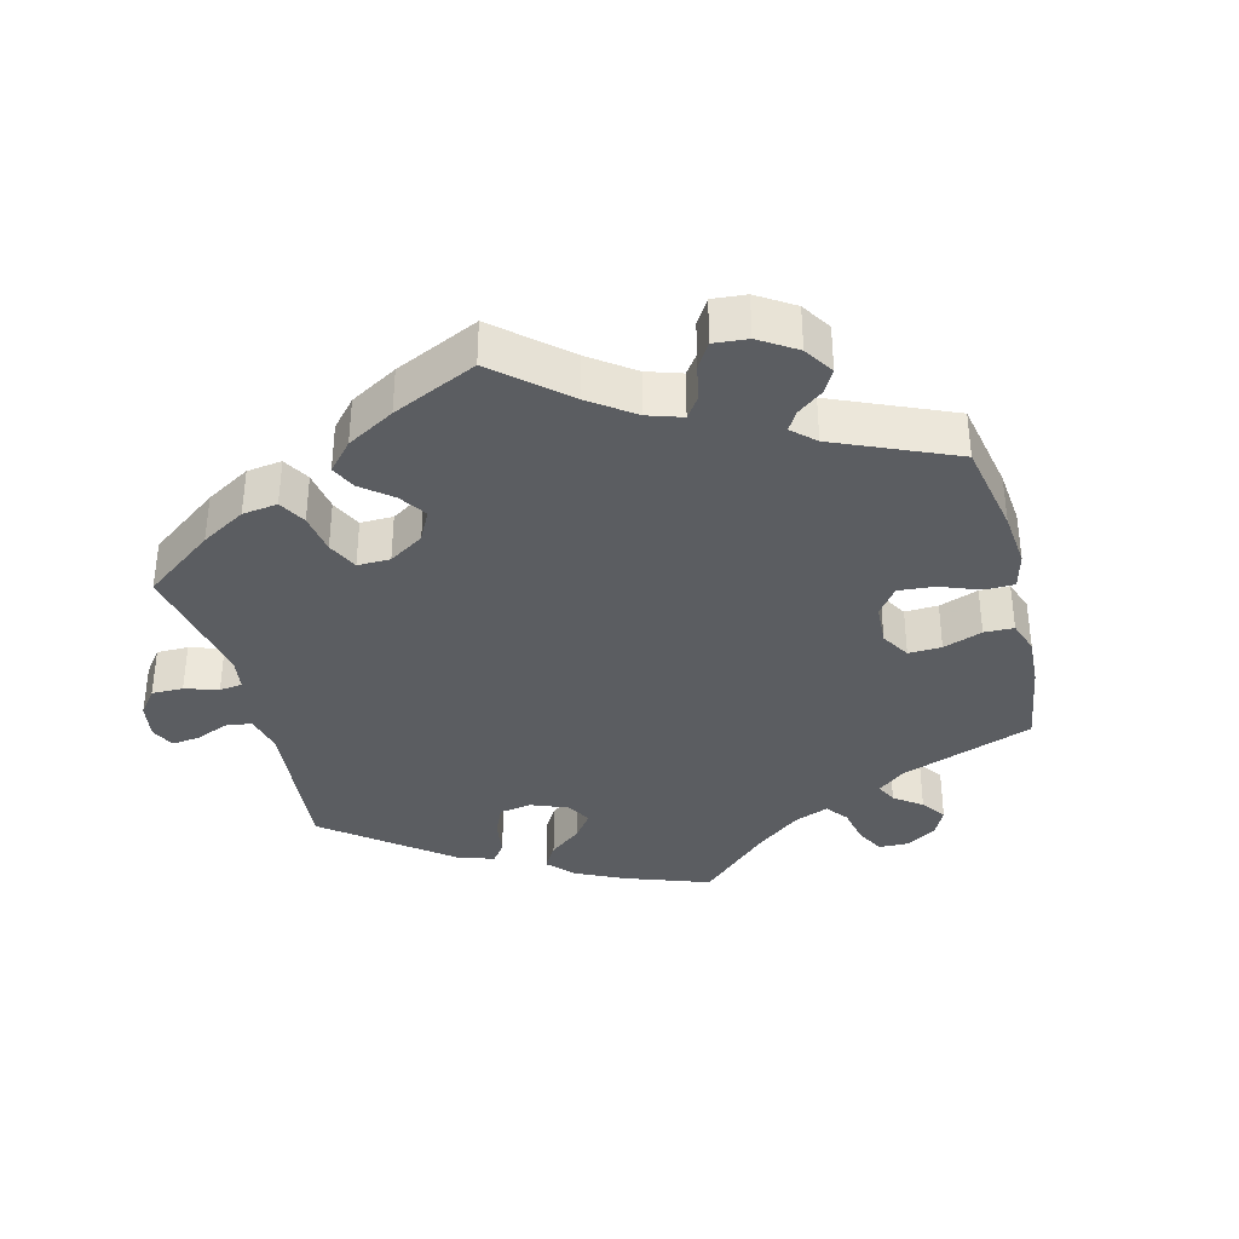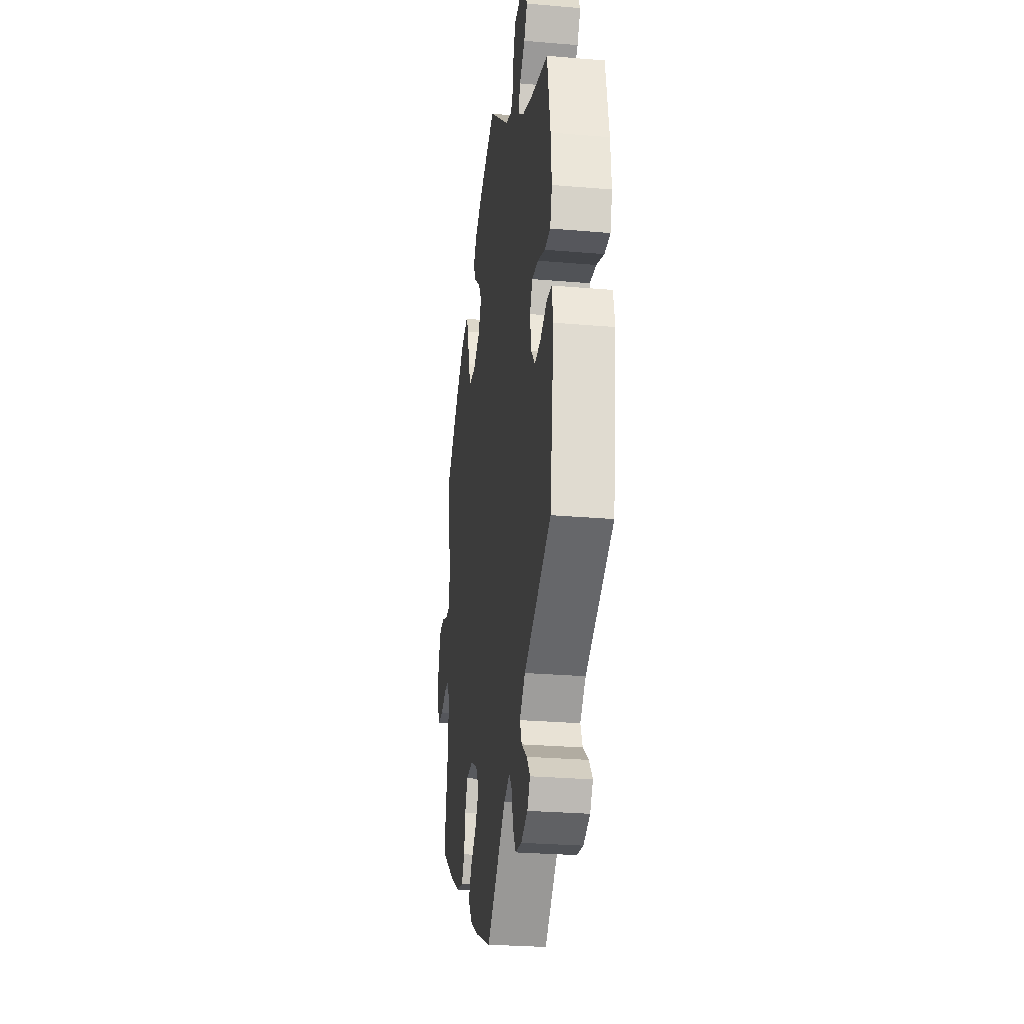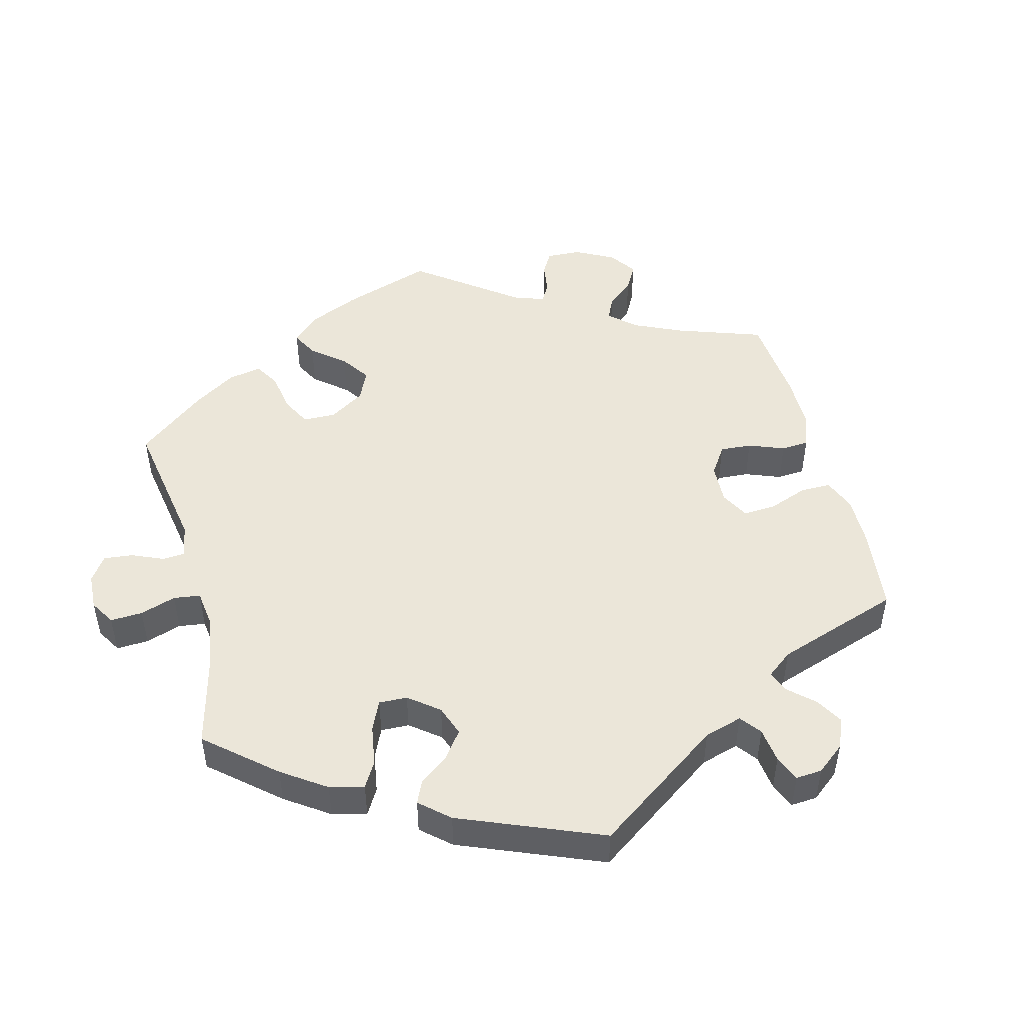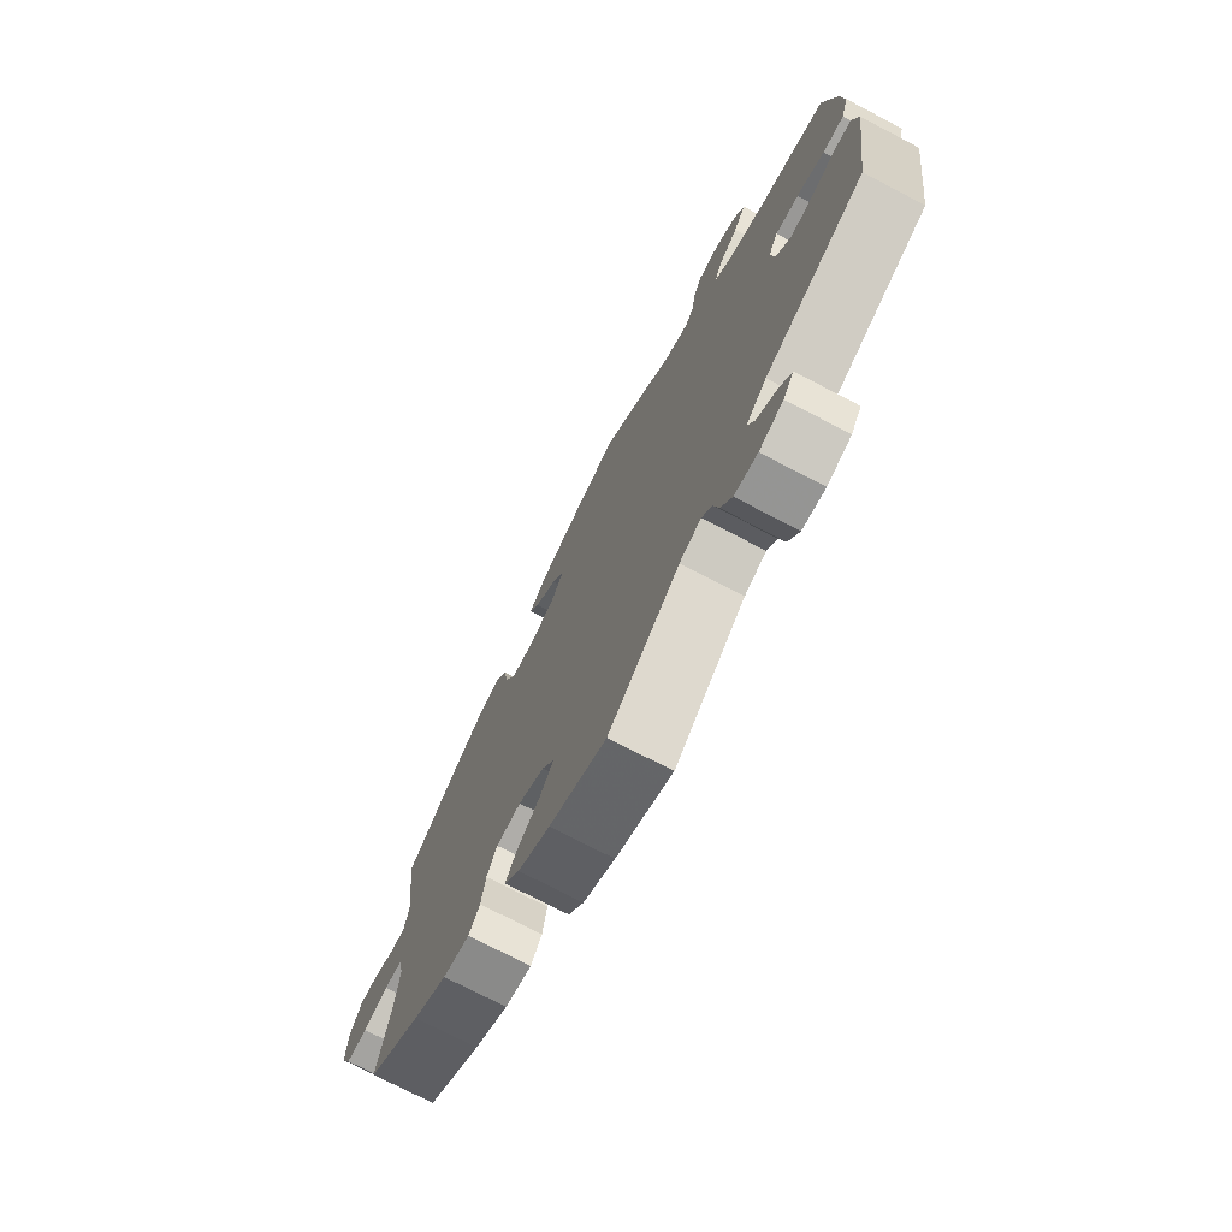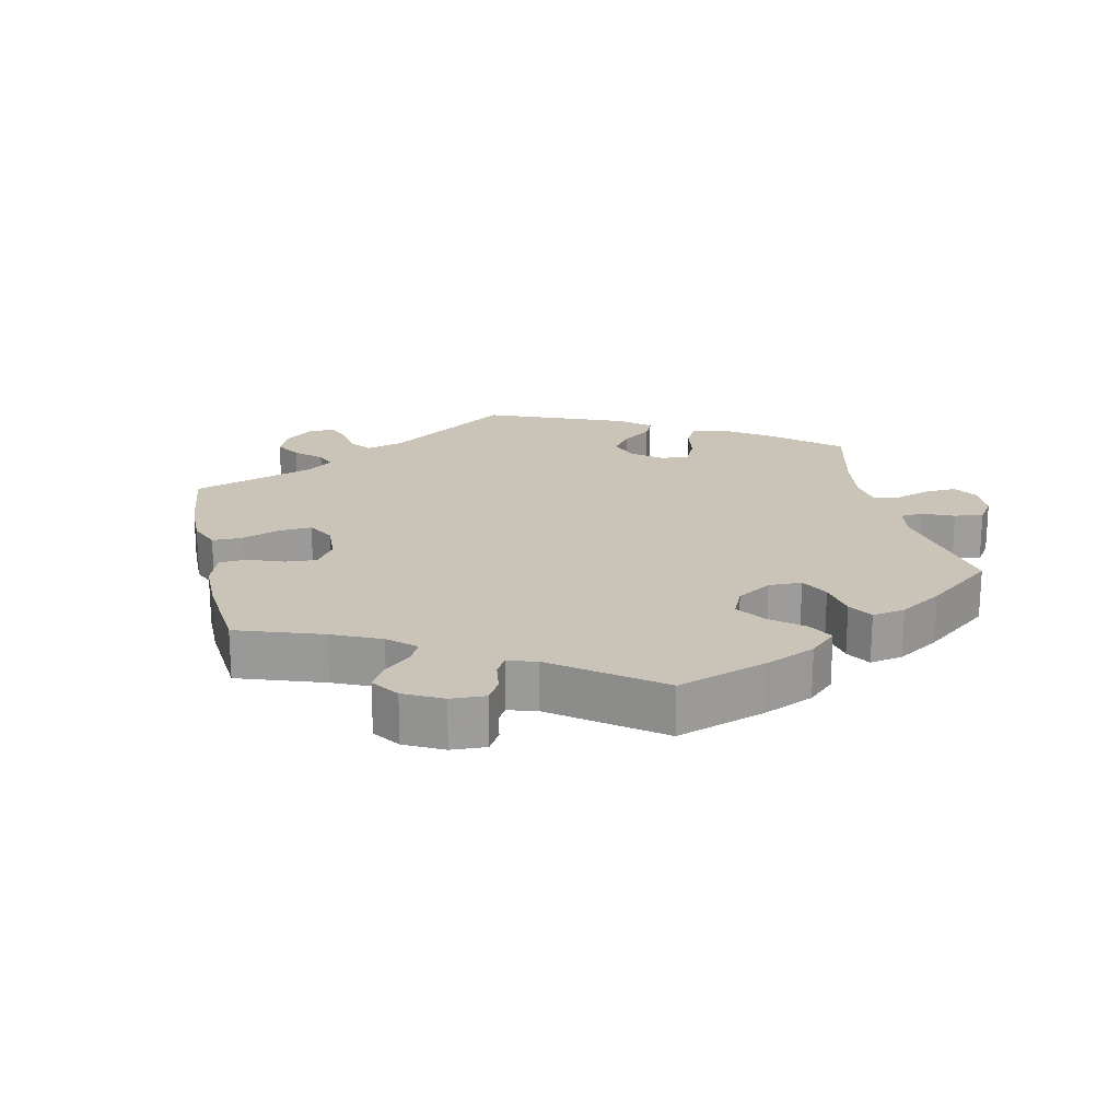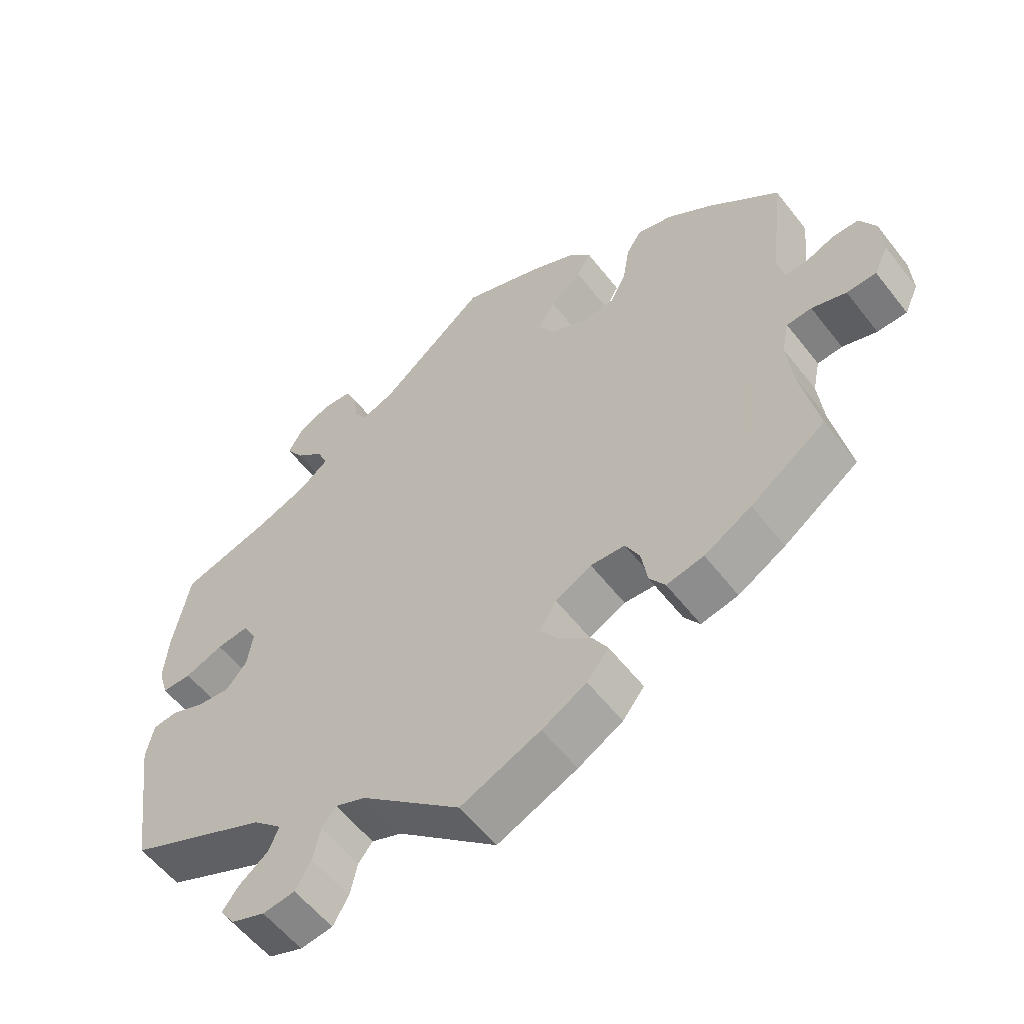
<metadata>
{"format":"obj","ext":"obj","renderer":"f3d","projection":"perspective","resolution":1024,"background":"white","views":[{"elev":-36.0,"azim":-105.7,"up":"+Y"},{"elev":-27.6,"azim":82.5,"up":"+Z"},{"elev":48.1,"azim":105.7,"up":"+Y"},{"elev":-74.2,"azim":62.5,"up":"+Z"},{"elev":20.0,"azim":-72.3,"up":"+Y"},{"elev":-57.3,"azim":-142.5,"up":"+Z"}]}
</metadata>
<code>
v 0.297 0.07 0.45
v -0.152 0.07 0.425
v 0.552 0.07 0.052
v -0.12 0.07 0.574
v -0.255 0.07 0.318
v 0.561 0.07 0.18
v 0.344 0.07 0.565
v -0.199 0.07 0.464
v 0.193 0.07 -0.474
v 0.233 0.07 0.547
v -0.278 0.07 -0.405
v 0.214 0.07 -0.501
v 0.296 0.07 0.59
v 0 0.07 -0.62
v 0.16 0.07 0.487
v 0.47 0.07 -0.046
v -0.525 0.07 0.077
v 0 0.07 0.62
v -0.146 0.07 -0.414
v -0.356 0.07 -0.428
v -0.248 0.07 -0.307
v 0.567 0.07 0.102
v 0.346 0.07 -0.578
v -0.557 0.07 0.077
v -0.205 0.07 0.313
v -0.269 0.07 -0.349
v -0.197 0.07 -0.304
v 0.282 0.07 0.413
v -0.431 0.07 0.402
v 0.343 0.07 -0.513
v -0.551 0.07 -0.044
v -0.22 0.07 0.502
v 0.422 0.07 -0.051
v 0.368 0.07 -0.546
v 0.251 0.07 0.587
v -0.664 0.07 0.049
v 0.558 0.07 -0.029
v -0.118 0.07 -0.373
v 0.522 0.07 -0.025
v -0.311 0.07 0.465
v -0.15 0.07 0.341
v 0.296 0.07 -0.597
v -0.118 0.07 -0.569
v 0.329 0.07 -0.405
v 0.339 0.07 0.487
v 0.451 0.07 0.074
v 0.227 0.07 0.497
v 0.326 0.07 0.379
v -0.126 0.07 0.384
v -0.364 0.07 0.45
v 0.508 0.07 0.052
v -0.537 0.07 -0.31
v -0.537 0.07 0.31
v 0.383 0.07 0.042
v 0.225 0.07 -0.551
v 0.403 0.07 0.349
v -0.193 0.07 -0.452
v -0.511 0.07 -0.178
v 0.148 0.07 -0.492
v -0.667 0.07 -0.015
v -0.301 0.07 -0.439
v -0.515 0.07 0.121
v -0.184 0.07 -0.532
v 0.365 0.07 0.527
v 0.537 0.07 -0.31
v 0.537 0.07 0.31
v 0.569 0.07 -0.085
v 0.403 0.07 0.079
v -0.278 0.07 0.366
v -0.187 0.07 0.54
v 0.208 0.07 0.469
v -0.646 0.07 -0.06
v -0.601 0.07 0.095
v 0.391 0.07 -0.014
v 0.301 0.07 -0.481
v -0.216 0.07 -0.491
v -0.503 0.07 -0.099
v 0.286 0.07 -0.445
v -0.143 0.07 -0.332
v -0.64 0.07 0.095
v 0.248 0.07 -0.591
v -0.288 0.07 0.428
v -0.602 0.07 -0.061
v -0.514 0.07 -0.047
v -0.426 0.07 -0.388
v 0.297 -0 0.45
v -0.152 -0 0.425
v 0.552 -0 0.052
v -0.12 -0 0.574
v -0.255 -0 0.318
v 0.561 -0 0.18
v 0.344 -0 0.565
v -0.199 -0 0.464
v 0.193 -0 -0.474
v 0.233 -0 0.547
v -0.278 -0 -0.405
v 0.214 -0 -0.501
v 0.296 -0 0.59
v 0 -0 -0.62
v 0.16 -0 0.487
v 0.47 -0 -0.046
v -0.525 -0 0.077
v 0 -0 0.62
v -0.146 -0 -0.414
v -0.356 -0 -0.428
v -0.248 -0 -0.307
v 0.567 -0 0.102
v 0.346 -0 -0.578
v -0.557 -0 0.077
v -0.205 -0 0.313
v -0.269 -0 -0.349
v -0.197 -0 -0.304
v 0.282 -0 0.413
v -0.431 -0 0.402
v 0.343 -0 -0.513
v -0.551 -0 -0.044
v -0.22 -0 0.502
v 0.422 -0 -0.051
v 0.368 -0 -0.546
v 0.251 -0 0.587
v -0.664 -0 0.049
v 0.558 -0 -0.029
v -0.118 -0 -0.373
v 0.522 -0 -0.025
v -0.311 -0 0.465
v -0.15 -0 0.341
v 0.296 -0 -0.597
v -0.118 -0 -0.569
v 0.329 -0 -0.405
v 0.339 -0 0.487
v 0.451 -0 0.074
v 0.227 -0 0.497
v 0.326 -0 0.379
v -0.126 -0 0.384
v -0.364 -0 0.45
v 0.508 -0 0.052
v -0.537 -0 -0.31
v -0.537 -0 0.31
v 0.383 -0 0.042
v 0.225 -0 -0.551
v 0.403 -0 0.349
v -0.193 -0 -0.452
v -0.511 -0 -0.178
v 0.148 -0 -0.492
v -0.667 -0 -0.015
v -0.301 -0 -0.439
v -0.515 -0 0.121
v -0.184 -0 -0.532
v 0.365 -0 0.527
v 0.537 -0 -0.31
v 0.537 -0 0.31
v 0.569 -0 -0.085
v 0.403 -0 0.079
v -0.278 -0 0.366
v -0.187 -0 0.54
v 0.208 -0 0.469
v -0.646 -0 -0.06
v -0.601 -0 0.095
v 0.391 -0 -0.014
v 0.301 -0 -0.481
v -0.216 -0 -0.491
v -0.503 -0 -0.099
v 0.286 -0 -0.445
v -0.143 -0 -0.332
v -0.64 -0 0.095
v 0.248 -0 -0.591
v -0.288 -0 0.428
v -0.602 -0 -0.061
v -0.514 -0 -0.047
v -0.426 -0 -0.388
f 85 52 58
f 20 85 58 77
f 26 11 61 20
f 21 26 20 77
f 27 21 77 84
f 79 27 84
f 63 76 57 19
f 63 19 38
f 59 14 43 63
f 9 59 63 38
f 42 81 55 12
f 42 12 9
f 23 42 9
f 75 30 34 23
f 75 23 9
f 78 75 9 38
f 37 67 65 44
f 16 39 37 44
f 33 16 44 78
f 74 33 78 38
f 22 3 51 46
f 22 46 68
f 56 66 6 22
f 48 56 22 68
f 28 48 68 54
f 7 64 45 1
f 35 13 7 1
f 47 10 35 1
f 71 47 1 28
f 15 71 28 54
f 2 8 32 70
f 49 2 70 4
f 50 40 82 69
f 50 69 5
f 62 53 29 50
f 17 62 50 5
f 36 80 73 24
f 36 24 17
f 60 36 17
f 31 83 72 60
f 84 31 60 17
f 79 84 17 5
f 49 4 18 15
f 41 49 15 54
f 25 41 54 74
f 74 38 79
f 5 25 74 79
f 143 137 170
f 162 143 170 105
f 105 146 96 111
f 162 105 111 106
f 169 162 106 112
f 169 112 164
f 104 142 161 148
f 123 104 148
f 148 128 99 144
f 123 148 144 94
f 97 140 166 127
f 94 97 127
f 94 127 108
f 108 119 115 160
f 94 108 160
f 123 94 160 163
f 129 150 152 122
f 129 122 124 101
f 163 129 101 118
f 123 163 118 159
f 131 136 88 107
f 153 131 107
f 107 91 151 141
f 153 107 141 133
f 139 153 133 113
f 86 130 149 92
f 86 92 98 120
f 86 120 95 132
f 113 86 132 156
f 139 113 156 100
f 155 117 93 87
f 89 155 87 134
f 154 167 125 135
f 90 154 135
f 135 114 138 147
f 90 135 147 102
f 109 158 165 121
f 102 109 121
f 102 121 145
f 145 157 168 116
f 102 145 116 169
f 90 102 169 164
f 100 103 89 134
f 139 100 134 126
f 159 139 126 110
f 164 123 159
f 164 159 110 90
f 58 143 162 77
f 77 162 169 84
f 84 169 116 31
f 31 116 168 83
f 83 168 157 72
f 72 157 145 60
f 60 145 121 36
f 36 121 165 80
f 80 165 158 73
f 73 158 109 24
f 24 109 102 17
f 17 102 147 62
f 62 147 138 53
f 53 138 114 29
f 29 114 135 50
f 50 135 125 40
f 40 125 167 82
f 82 167 154 69
f 69 154 90 5
f 5 90 110 25
f 25 110 126 41
f 41 126 134 49
f 49 134 87 2
f 2 87 93 8
f 8 93 117 32
f 32 117 155 70
f 70 155 89 4
f 4 89 103 18
f 18 103 100 15
f 15 100 156 71
f 71 156 132 47
f 47 132 95 10
f 10 95 120 35
f 35 120 98 13
f 13 98 92 7
f 7 92 149 64
f 64 149 130 45
f 45 130 86 1
f 1 86 113 28
f 28 113 133 48
f 48 133 141 56
f 56 141 151 66
f 66 151 91 6
f 6 91 107 22
f 22 107 88 3
f 3 88 136 51
f 51 136 131 46
f 46 131 153 68
f 68 153 139 54
f 54 139 159 74
f 74 159 118 33
f 33 118 101 16
f 16 101 124 39
f 39 124 122 37
f 37 122 152 67
f 67 152 150 65
f 65 150 129 44
f 44 129 163 78
f 78 163 160 75
f 75 160 115 30
f 30 115 119 34
f 34 119 108 23
f 23 108 127 42
f 42 127 166 81
f 81 166 140 55
f 55 140 97 12
f 12 97 94 9
f 9 94 144 59
f 59 144 99 14
f 14 99 128 43
f 43 128 148 63
f 63 148 161 76
f 76 161 142 57
f 57 142 104 19
f 19 104 123 38
f 38 123 164 79
f 79 164 112 27
f 27 112 106 21
f 21 106 111 26
f 26 111 96 11
f 11 96 146 61
f 61 146 105 20
f 20 105 170 85
f 85 170 137 52
f 52 137 143 58

</code>
